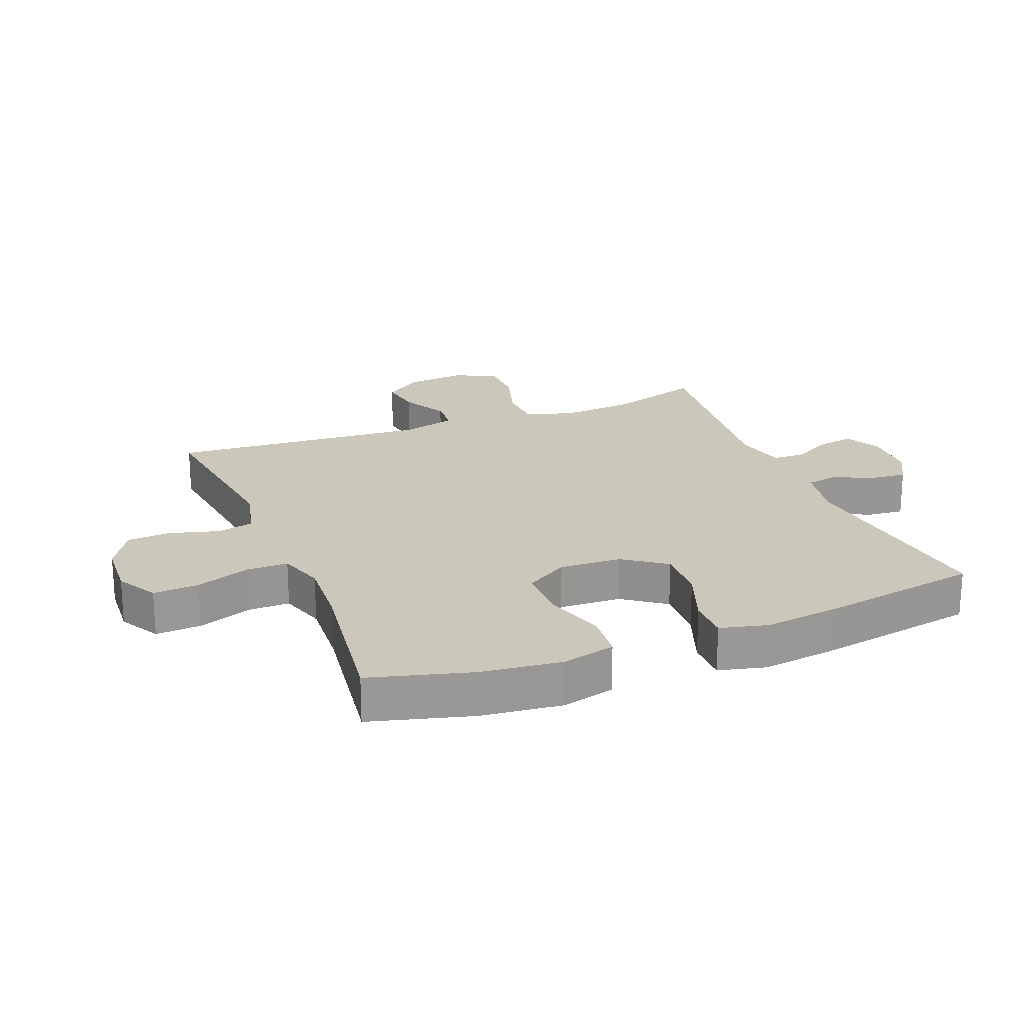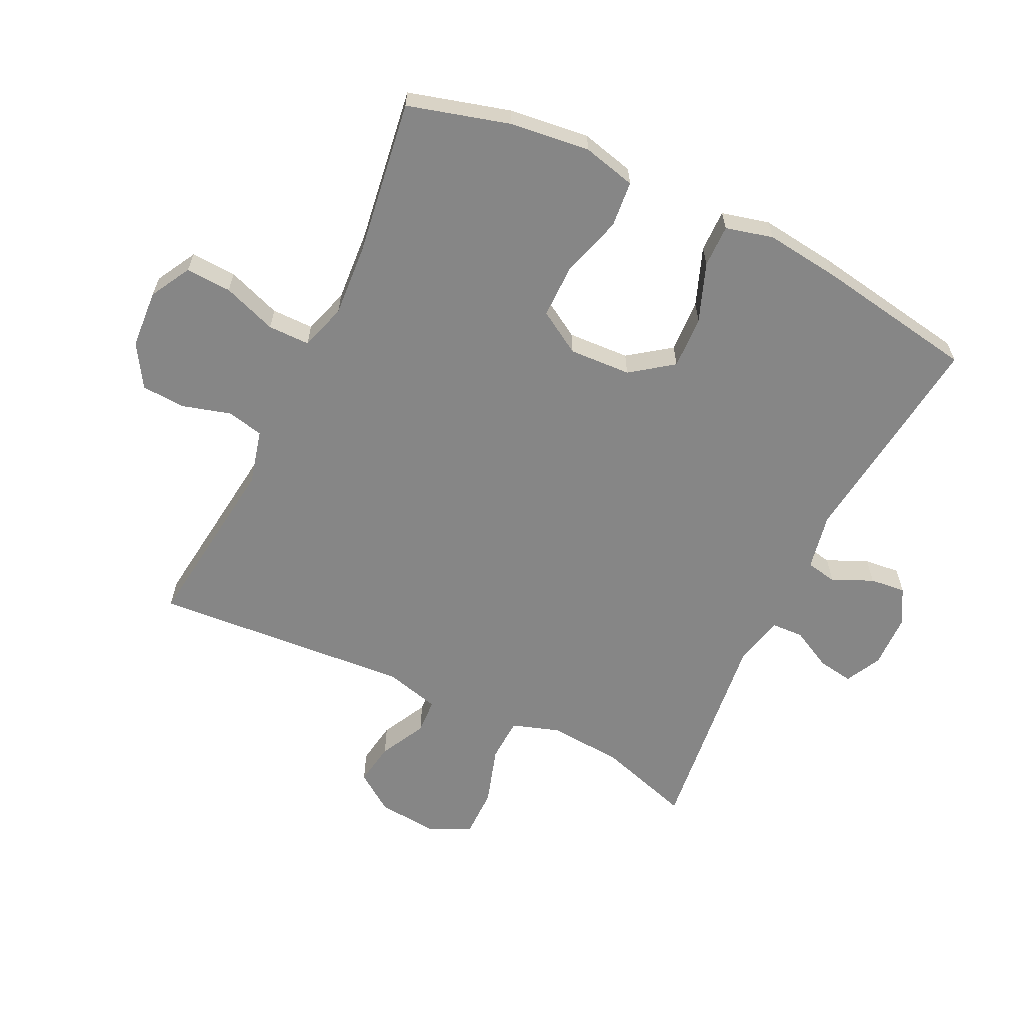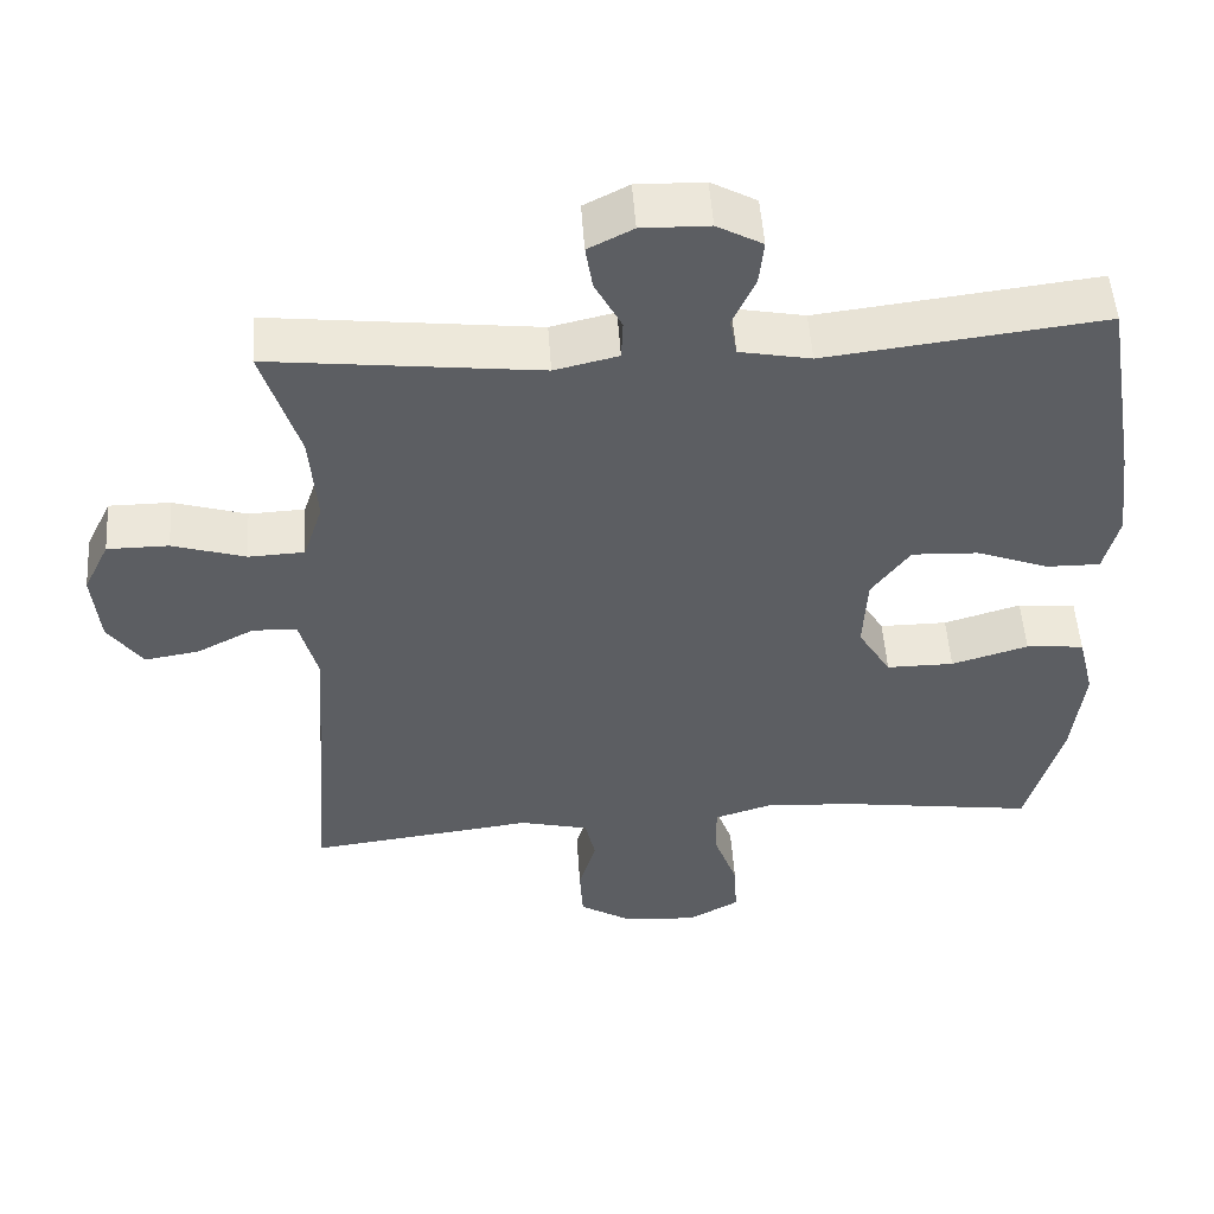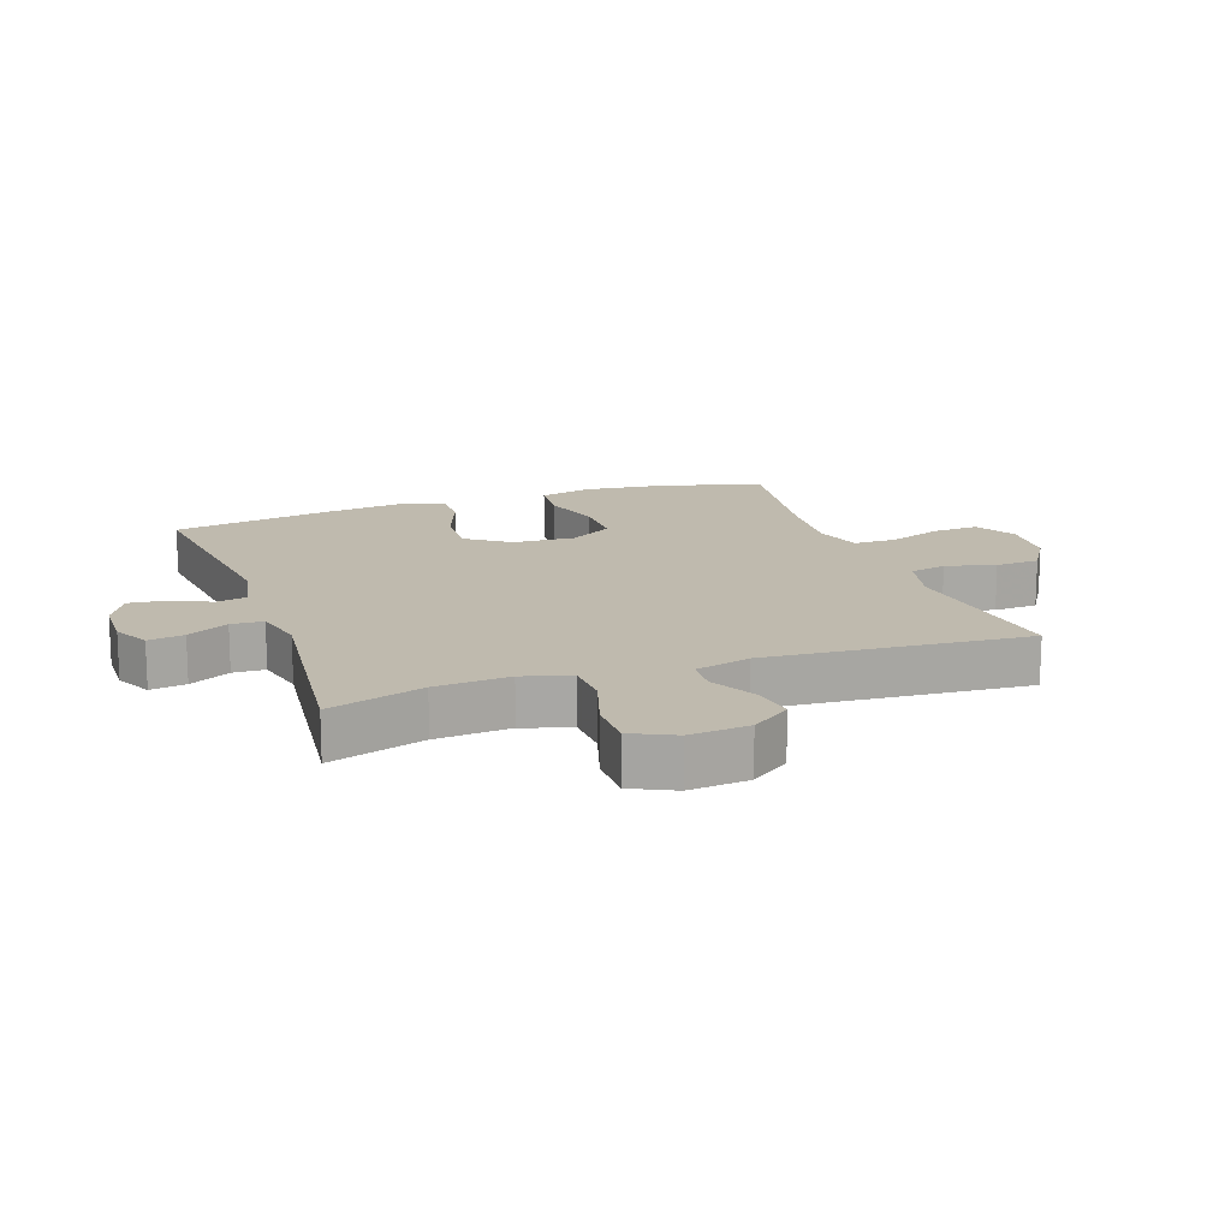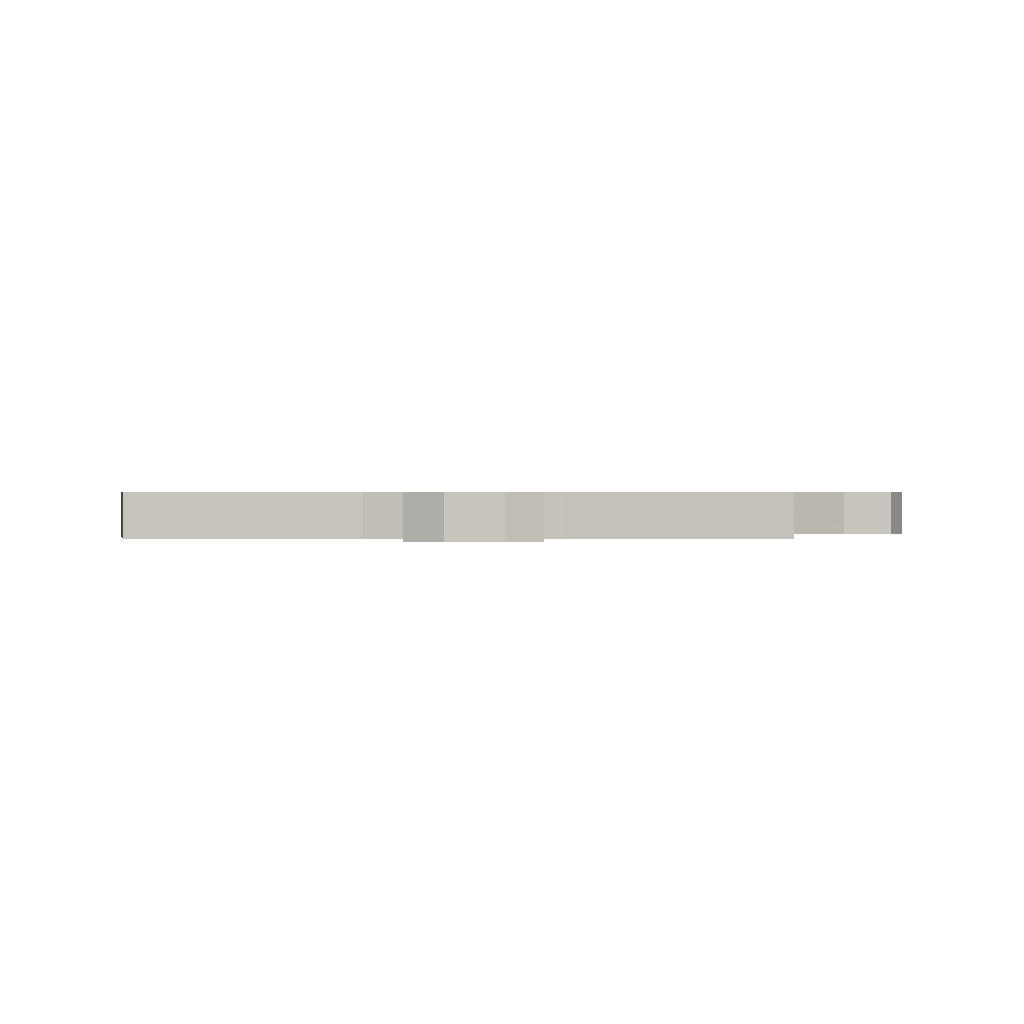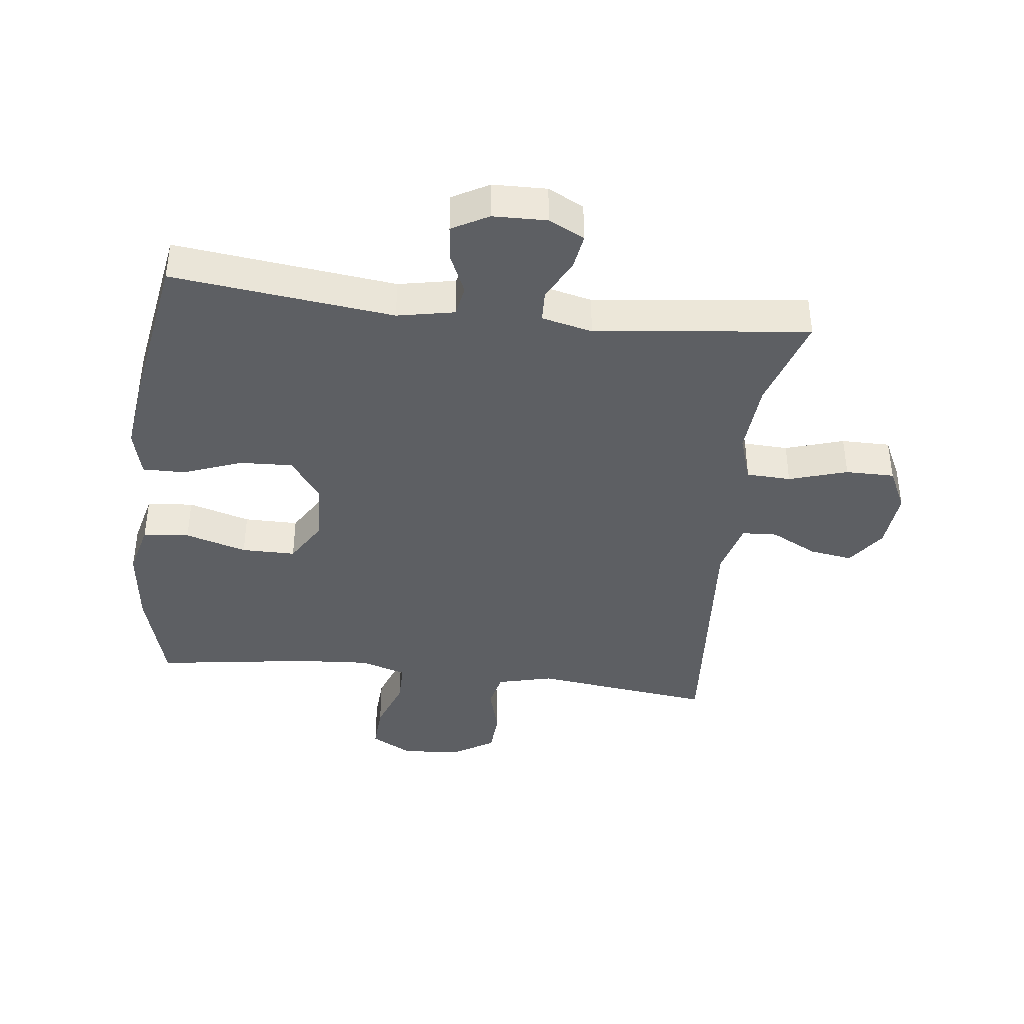
<metadata>
{"format":"obj","ext":"obj","renderer":"f3d","projection":"perspective","resolution":1024,"background":"white","views":[{"elev":21.7,"azim":-111.9,"up":"+Y"},{"elev":-62.2,"azim":-115.7,"up":"+Y"},{"elev":51.5,"azim":176.1,"up":"+Z"},{"elev":15.5,"azim":70.6,"up":"+Y"},{"elev":0.6,"azim":-1.6,"up":"+Y"},{"elev":-40.1,"azim":-6.8,"up":"+Y"}]}
</metadata>
<code>
v -0.5 0.07 0.5
v -0.147 0.07 0.458
v -0.056 0.07 0.476
v -0.047 0.07 0.525
v -0.076 0.07 0.59
v -0.082 0.07 0.647
v -0.024 0.07 0.679
v 0.062 0.07 0.681
v 0.119 0.07 0.652
v 0.11 0.07 0.595
v 0.076 0.07 0.53
v 0.078 0.07 0.479
v 0.159 0.07 0.46
v 0.5 0.07 0.5
v 0.453 0.07 0.349
v 0.444 0.07 0.231
v 0.469 0.07 0.155
v 0.54 0.07 0.152
v 0.633 0.07 0.181
v 0.711 0.07 0.181
v 0.744 0.07 0.113
v 0.735 0.07 0.018
v 0.691 0.07 -0.044
v 0.622 0.07 -0.033
v 0.548 0.07 0.005
v 0.492 0.07 0.002
v 0.469 0.07 -0.086
v 0.5 0.07 -0.5
v 0.213 0.07 -0.465
v 0.125 0.07 -0.487
v 0.112 0.07 -0.545
v 0.134 0.07 -0.623
v 0.13 0.07 -0.693
v 0.062 0.07 -0.735
v -0.032 0.07 -0.741
v -0.097 0.07 -0.705
v -0.093 0.07 -0.632
v -0.062 0.07 -0.546
v -0.062 0.07 -0.479
v -0.136 0.07 -0.456
v -0.251 0.07 -0.464
v -0.5 0.07 -0.5
v -0.545 0.07 -0.338
v -0.56 0.07 -0.21
v -0.539 0.07 -0.125
v -0.465 0.07 -0.118
v -0.367 0.07 -0.147
v -0.281 0.07 -0.147
v -0.239 0.07 -0.078
v -0.244 0.07 0.021
v -0.293 0.07 0.088
v -0.378 0.07 0.084
v -0.471 0.07 0.049
v -0.539 0.07 0.048
v -0.558 0.07 0.124
v -0.543 0.07 0.245
v -0.5 0 0.5
v -0.147 0 0.458
v -0.056 0 0.476
v -0.047 0 0.525
v -0.076 0 0.59
v -0.082 0 0.647
v -0.024 0 0.679
v 0.062 0 0.681
v 0.119 0 0.652
v 0.11 0 0.595
v 0.076 0 0.53
v 0.078 0 0.479
v 0.159 0 0.46
v 0.5 0 0.5
v 0.453 0 0.349
v 0.444 0 0.231
v 0.469 0 0.155
v 0.54 0 0.152
v 0.633 0 0.181
v 0.711 0 0.181
v 0.744 0 0.113
v 0.735 0 0.018
v 0.691 0 -0.044
v 0.622 0 -0.033
v 0.548 0 0.005
v 0.492 0 0.002
v 0.469 0 -0.086
v 0.5 0 -0.5
v 0.213 0 -0.465
v 0.125 0 -0.487
v 0.112 0 -0.545
v 0.134 0 -0.623
v 0.13 0 -0.693
v 0.062 0 -0.735
v -0.032 0 -0.741
v -0.097 0 -0.705
v -0.093 0 -0.632
v -0.062 0 -0.546
v -0.062 0 -0.479
v -0.136 0 -0.456
v -0.251 0 -0.464
v -0.5 0 -0.5
v -0.545 0 -0.338
v -0.56 0 -0.21
v -0.539 0 -0.125
v -0.465 0 -0.118
v -0.367 0 -0.147
v -0.281 0 -0.147
v -0.239 0 -0.078
v -0.244 0 0.021
v -0.293 0 0.088
v -0.378 0 0.084
v -0.471 0 0.049
v -0.539 0 0.048
v -0.558 0 0.124
v -0.543 0 0.245
f 56 1 2
f 55 56 2
f 54 55 2
f 53 54 2
f 52 53 2
f 51 52 2 3
f 50 51 3
f 49 50 3
f 45 46 47
f 44 45 47
f 43 44 47
f 42 43 47
f 41 42 47
f 40 41 47 48
f 39 40 48 49
f 36 37 38
f 35 36 38
f 34 35 38
f 33 34 38
f 32 33 38
f 31 32 38
f 30 31 38 39
f 39 49 3
f 30 39 3
f 29 30 3
f 23 24 25
f 22 23 25
f 21 22 25
f 20 21 25
f 19 20 25
f 18 19 25
f 17 18 25 26
f 16 17 26 27
f 13 14 15
f 12 13 15 16
f 9 10 11
f 8 9 11
f 7 8 11
f 6 7 11
f 5 6 11
f 4 5 11
f 4 11 12
f 27 28 29
f 16 27 29
f 12 16 29
f 4 12 29
f 3 4 29
f 58 57 112
f 58 112 111
f 58 111 110
f 58 110 109
f 58 109 108
f 59 58 108 107
f 59 107 106
f 59 106 105
f 103 102 101
f 103 101 100
f 103 100 99
f 103 99 98
f 103 98 97
f 104 103 97 96
f 105 104 96 95
f 94 93 92
f 94 92 91
f 94 91 90
f 94 90 89
f 94 89 88
f 94 88 87
f 95 94 87 86
f 59 105 95
f 59 95 86
f 59 86 85
f 81 80 79
f 81 79 78
f 81 78 77
f 81 77 76
f 81 76 75
f 81 75 74
f 82 81 74 73
f 83 82 73 72
f 71 70 69
f 72 71 69 68
f 67 66 65
f 67 65 64
f 67 64 63
f 67 63 62
f 67 62 61
f 67 61 60
f 68 67 60
f 85 84 83
f 85 83 72
f 85 72 68
f 85 68 60
f 85 60 59
f 1 57 58 2
f 2 58 59 3
f 3 59 60 4
f 4 60 61 5
f 5 61 62 6
f 6 62 63 7
f 7 63 64 8
f 8 64 65 9
f 9 65 66 10
f 10 66 67 11
f 11 67 68 12
f 12 68 69 13
f 13 69 70 14
f 14 70 71 15
f 15 71 72 16
f 16 72 73 17
f 17 73 74 18
f 18 74 75 19
f 19 75 76 20
f 20 76 77 21
f 21 77 78 22
f 22 78 79 23
f 23 79 80 24
f 24 80 81 25
f 25 81 82 26
f 26 82 83 27
f 27 83 84 28
f 28 84 85 29
f 29 85 86 30
f 30 86 87 31
f 31 87 88 32
f 32 88 89 33
f 33 89 90 34
f 34 90 91 35
f 35 91 92 36
f 36 92 93 37
f 37 93 94 38
f 38 94 95 39
f 39 95 96 40
f 40 96 97 41
f 41 97 98 42
f 42 98 99 43
f 43 99 100 44
f 44 100 101 45
f 45 101 102 46
f 46 102 103 47
f 47 103 104 48
f 48 104 105 49
f 49 105 106 50
f 50 106 107 51
f 51 107 108 52
f 52 108 109 53
f 53 109 110 54
f 54 110 111 55
f 55 111 112 56
f 56 112 57 1

</code>
